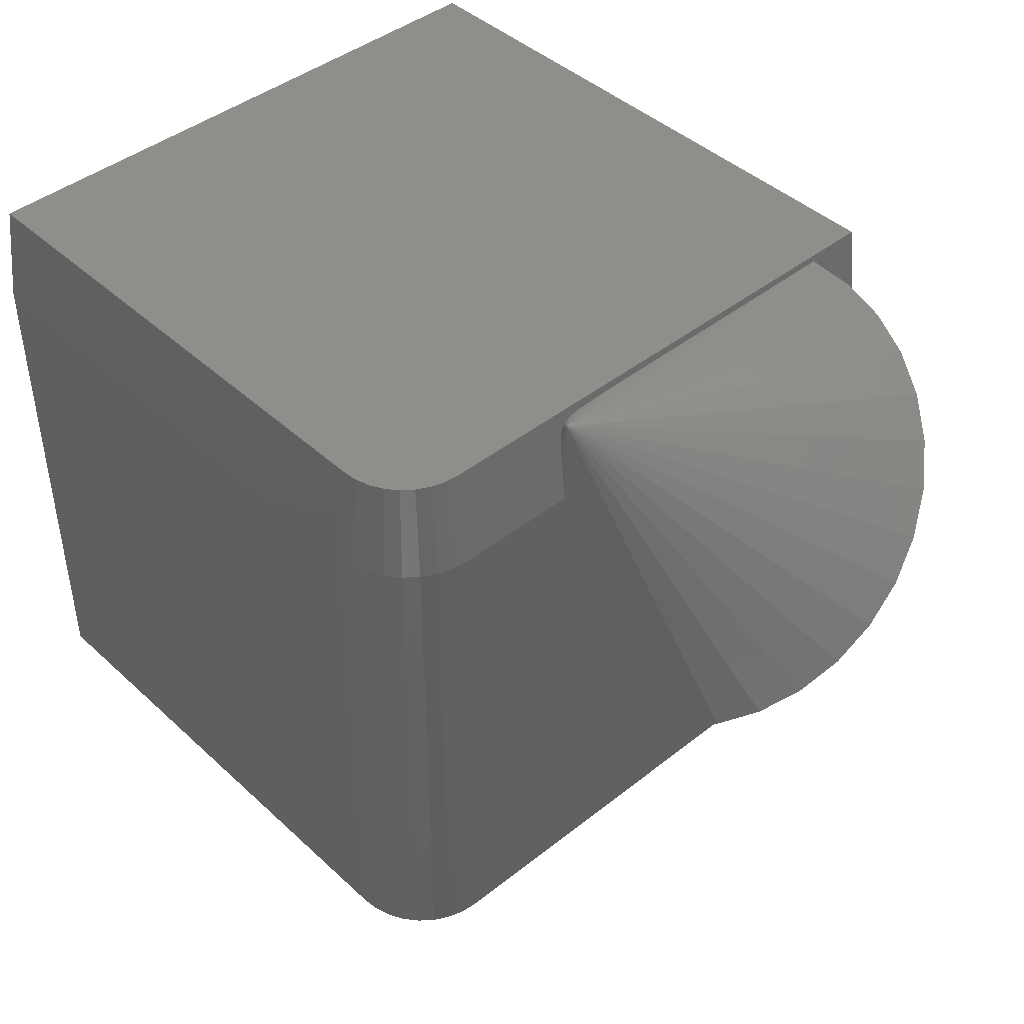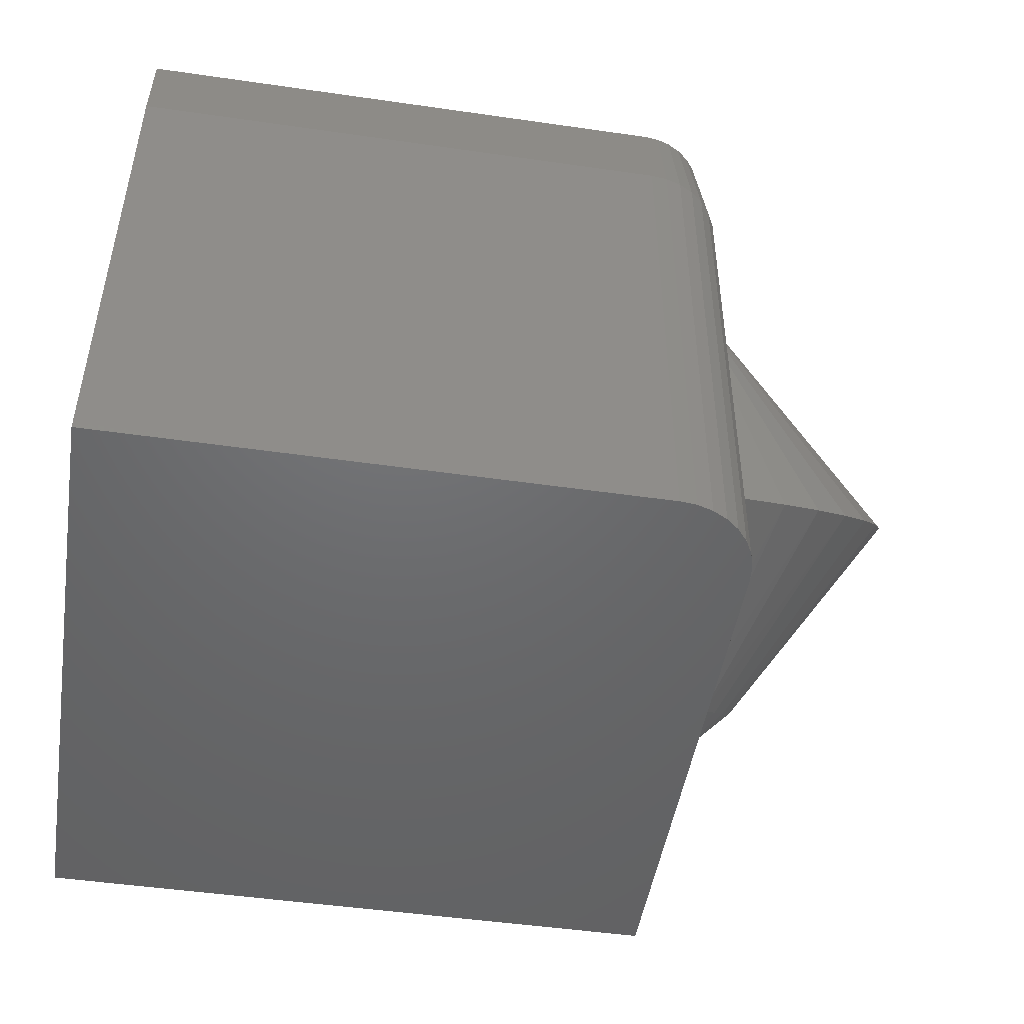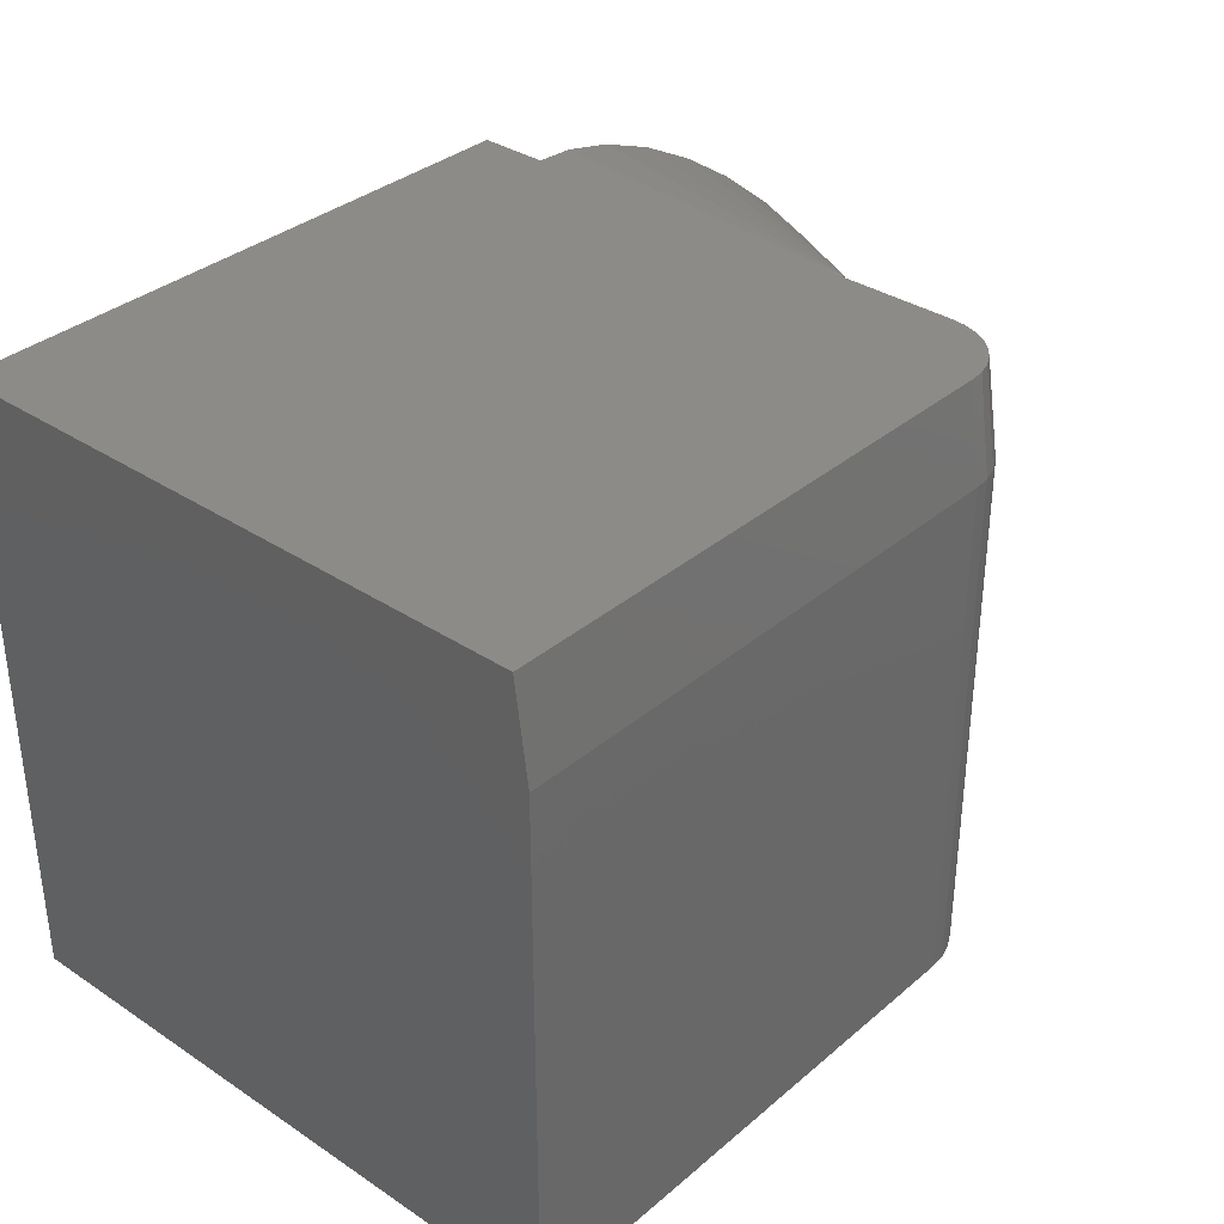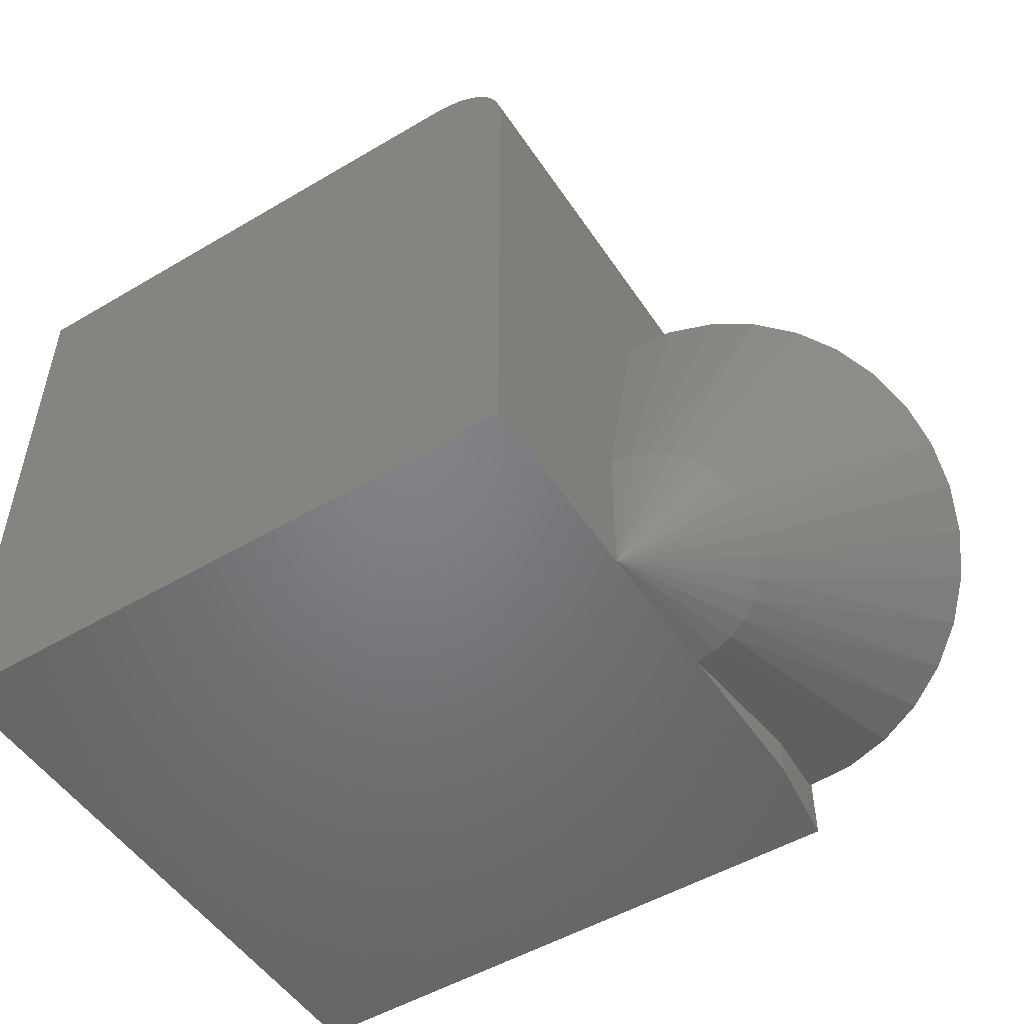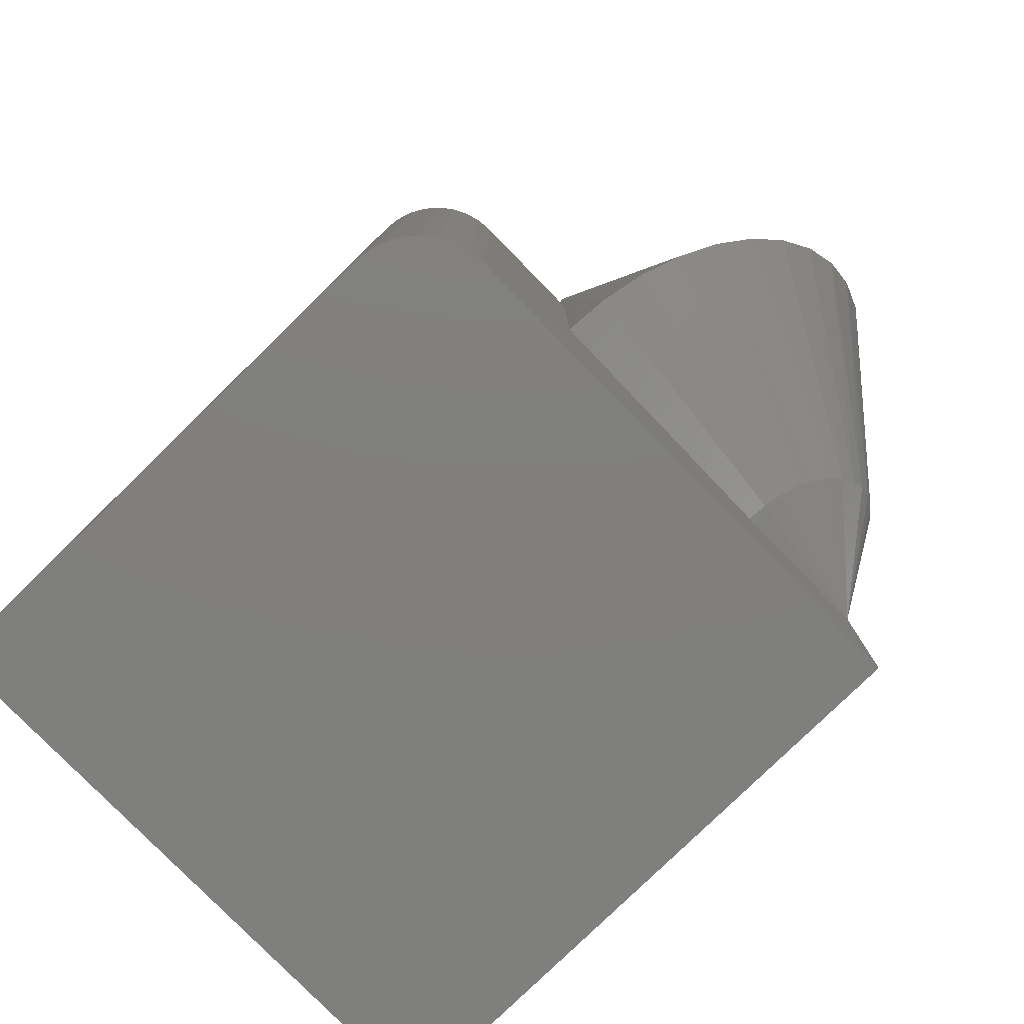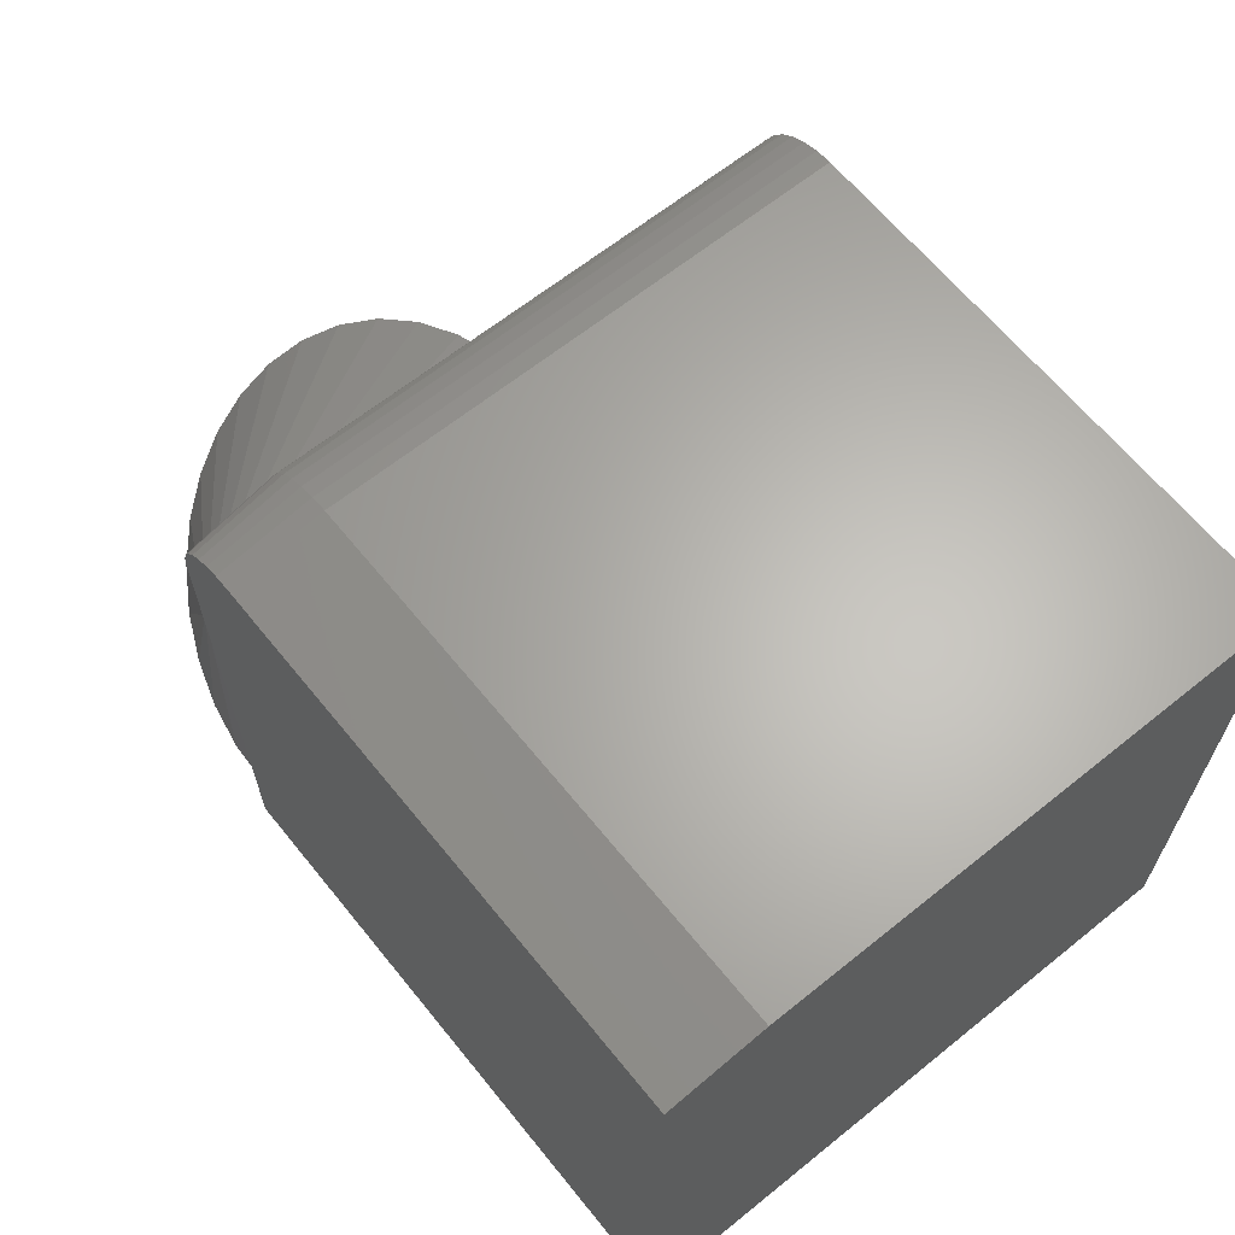
<metadata>
{"format":"stl","ext":"stl","renderer":"f3d","projection":"perspective","resolution":1024,"background":"white","views":[{"elev":43.5,"azim":47.1,"up":"+Y"},{"elev":-48.2,"azim":-9.2,"up":"+Y"},{"elev":34.5,"azim":-48.4,"up":"+Y"},{"elev":-51.1,"azim":32.7,"up":"+Z"},{"elev":-79.4,"azim":44.3,"up":"+Y"},{"elev":64.4,"azim":-129.0,"up":"+Z"}]}
</metadata>
<code>
# stl→obj: 89 verts, 174 faces
v -0.01455 0.1482 -0.2576
v -2.776e-17 0.1484 0.1719
v 0.04231 0.1463 -0.2557
v -0.0144 0.1471 0.09659
v 1.645e-16 -0.2812 0.1719
v 0.05667 -0.2775 0.1681
v -2.776e-17 0.03906 0.1719
v -0.01418 0.1454 0.1384
v -0.01395 0.1437 0.1512
v -0.01383 0.1428 0.155
v -0.01372 0.1419 0.1574
v -0.0136 0.1411 0.1593
v -0.01347 0.1401 0.161
v -0.01333 0.1391 0.1624
v -0.01312 0.1375 0.164
v -0.01294 0.1361 0.1651
v -0.01275 0.1347 0.166
v -0.01232 0.1314 0.1674
v -0.01195 0.1287 0.1683
v -0.01084 0.1204 0.1698
v -0.008461 0.1025 0.1711
v 0.1114 -0.2663 0.1569
v 0.1621 -0.2481 0.1387
v 0.2072 -0.2235 0.1142
v 0.245 -0.1935 0.08407
v 0.2742 -0.1589 0.04953
v 0.2938 -0.1211 0.01174
v 0.3031 -0.0814 -0.02797
v 0.3017 -0.04116 -0.06821
v 0.2898 -0.001812 -0.1076
v 0.2677 0.03527 -0.1446
v 0.2361 0.06879 -0.1782
v 0.1963 0.09756 -0.2069
v 0.1496 0.1206 -0.23
v 0.09769 0.137 -0.2464
v 0.1174 -0.2961 -0.2039
v 0.1056 -0.3116 -0.1884
v 0.1246 -0.2792 -0.2208
v 0.1271 -0.2617 -0.2383
v 0.1246 -0.2442 -0.2558
v 0.1174 -0.2273 -0.2727
v 0.1056 -0.2118 -0.2882
v 0.08984 -0.1982 -0.3018
v 0.07059 -0.187 -0.313
v 0.04862 -0.1787 -0.3213
v 0.02479 -0.1736 -0.3264
v -2.833e-17 -0.3516 -0.1484
v 0.02479 -0.3498 -0.1502
v 0.04862 -0.3447 -0.1553
v 0.07059 -0.3364 -0.1636
v 0.08984 -0.3252 -0.1748
v 1.434e-33 -0.1719 -0.3281
v 1.843e-16 0.03906 -0.2818
v -0.1016 0.03906 0.4219
v -0.1016 -0.5938 0.4219
v -0.08175 0.03906 0.4199
v -0.08175 -0.5938 0.4199
v -0.0627 0.03906 0.4141
v -0.0627 -0.5938 0.4141
v -0.04514 0.03906 0.4048
v -0.04514 -0.5938 0.4048
v -0.02975 0.03906 0.3921
v -0.02975 -0.5938 0.3921
v -0.01712 0.03906 0.3767
v -0.01712 -0.5938 0.3767
v -0.007731 0.03906 0.3592
v -0.007731 -0.5938 0.3592
v -0.001951 0.03906 0.3401
v -0.001951 -0.5938 0.3401
v -3.6e-17 0.03906 0.3203
v -3.6e-17 -0.5938 0.3203
v 0 -0.5938 -0.3281
v -1.084e-19 -0.3516 -0.3281
v 2.151e-33 0.03906 -0.3281
v -0.75 0.03906 0.4219
v -0.75 -0.5938 0.4219
v -0.01562 0.1562 -0.3281
v -0.01728 0.1562 0.3371
v -0.01562 0.1562 0.3203
v -0.1016 0.1562 0.4062
v -0.0848 0.1562 0.4046
v -0.06868 0.1562 0.3997
v -0.05382 0.1562 0.3918
v -0.0408 0.1562 0.3811
v -0.03011 0.1562 0.3681
v -0.02217 0.1562 0.3532
v -0.75 0.1562 -0.3281
v -0.75 0.1562 0.4062
v -0.75 -0.5938 -0.3281
f 1 2 3
f 1 4 2
f 5 6 7
f 2 4 8
f 2 8 9
f 2 9 10
f 2 10 11
f 2 11 12
f 2 12 13
f 2 13 14
f 2 15 16
f 2 16 17
f 2 17 18
f 2 18 19
f 2 19 20
f 2 20 21
f 2 21 7
f 2 7 6
f 2 6 22
f 2 22 23
f 2 23 24
f 2 24 25
f 2 25 26
f 2 26 27
f 2 27 28
f 2 28 29
f 2 29 30
f 2 30 31
f 2 31 32
f 2 32 33
f 2 33 34
f 2 34 35
f 2 35 3
f 36 27 26
f 36 26 37
f 38 28 27
f 38 27 36
f 29 39 40
f 29 28 39
f 39 28 38
f 30 40 41
f 30 29 40
f 42 32 31
f 42 31 41
f 31 30 41
f 43 33 32
f 43 32 42
f 44 34 33
f 44 33 43
f 45 35 34
f 45 34 44
f 3 35 46
f 46 35 45
f 5 47 6
f 6 47 48
f 6 48 22
f 22 48 49
f 22 49 23
f 23 49 50
f 23 50 24
f 24 50 51
f 24 51 25
f 25 51 37
f 25 37 26
f 46 52 3
f 3 52 53
f 3 53 1
f 54 55 56
f 56 55 57
f 56 57 58
f 58 57 59
f 58 59 60
f 60 59 61
f 60 61 62
f 62 61 63
f 62 63 64
f 64 63 65
f 64 65 66
f 66 65 67
f 66 67 68
f 68 67 69
f 68 69 70
f 70 69 71
f 70 5 7
f 71 72 73
f 71 73 47
f 71 47 5
f 71 5 70
f 53 52 74
f 54 75 55
f 55 75 76
f 77 78 79
f 80 81 82
f 80 82 83
f 80 83 84
f 80 84 85
f 80 85 86
f 80 86 78
f 80 78 77
f 80 77 87
f 80 87 88
f 75 88 76
f 76 88 87
f 76 87 89
f 77 52 73
f 74 52 77
f 73 72 77
f 77 72 89
f 77 89 87
f 15 2 14
f 74 1 53
f 79 70 7
f 79 7 21
f 79 21 20
f 79 20 19
f 79 19 18
f 79 18 17
f 79 17 16
f 79 16 15
f 79 15 14
f 79 14 13
f 79 13 12
f 79 12 11
f 79 11 10
f 79 10 9
f 79 9 8
f 79 8 4
f 77 79 4
f 77 4 1
f 77 1 74
f 80 88 54
f 54 88 75
f 70 79 68
f 68 79 78
f 68 78 66
f 66 78 86
f 66 86 64
f 64 86 85
f 64 85 62
f 62 85 84
f 62 84 60
f 60 84 83
f 60 83 58
f 58 83 82
f 58 82 56
f 56 82 81
f 56 81 54
f 54 81 80
f 55 76 89
f 55 89 72
f 55 72 71
f 55 71 69
f 55 69 67
f 55 67 65
f 55 65 63
f 55 63 61
f 55 61 59
f 55 59 57
f 73 52 46
f 73 46 45
f 73 45 44
f 73 44 43
f 73 43 42
f 73 42 41
f 73 41 40
f 73 40 39
f 73 39 38
f 73 38 36
f 73 36 37
f 73 37 51
f 73 51 50
f 73 50 49
f 73 49 48
f 73 48 47

</code>
